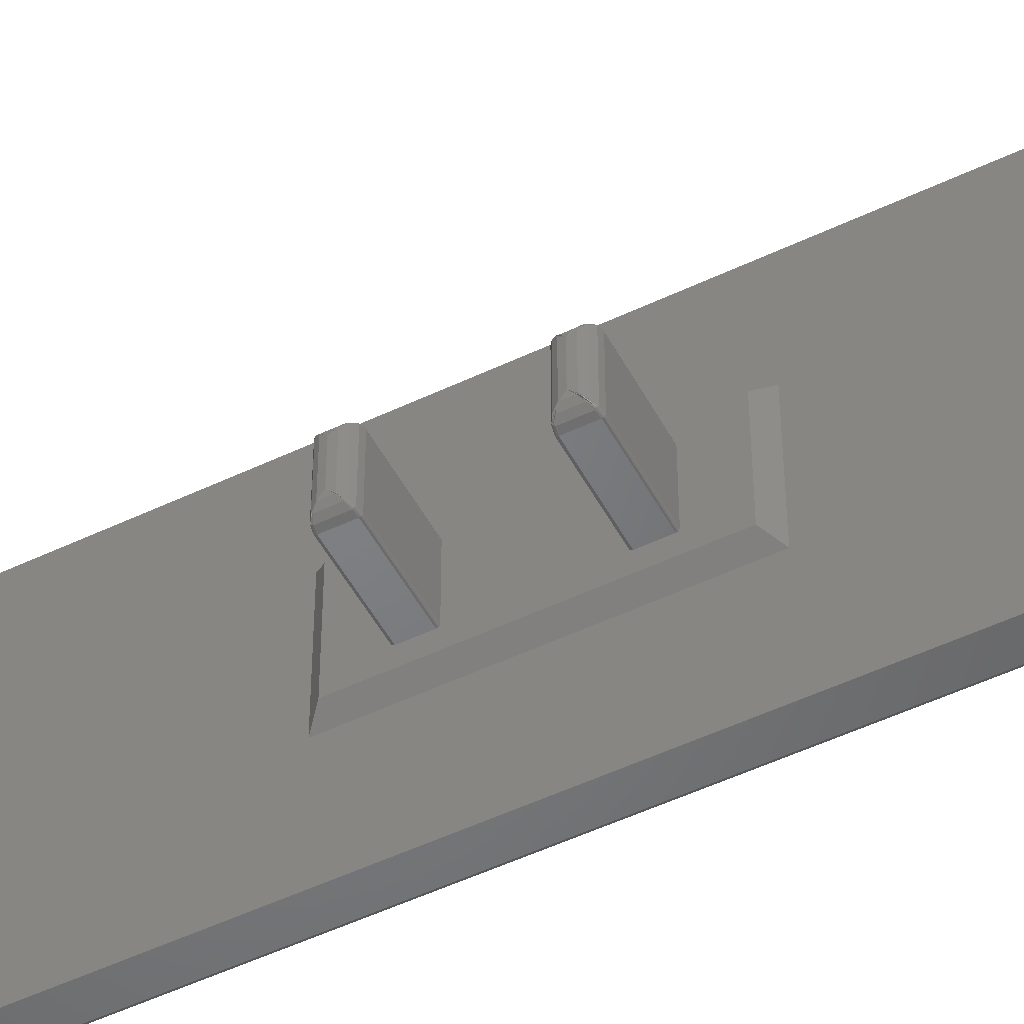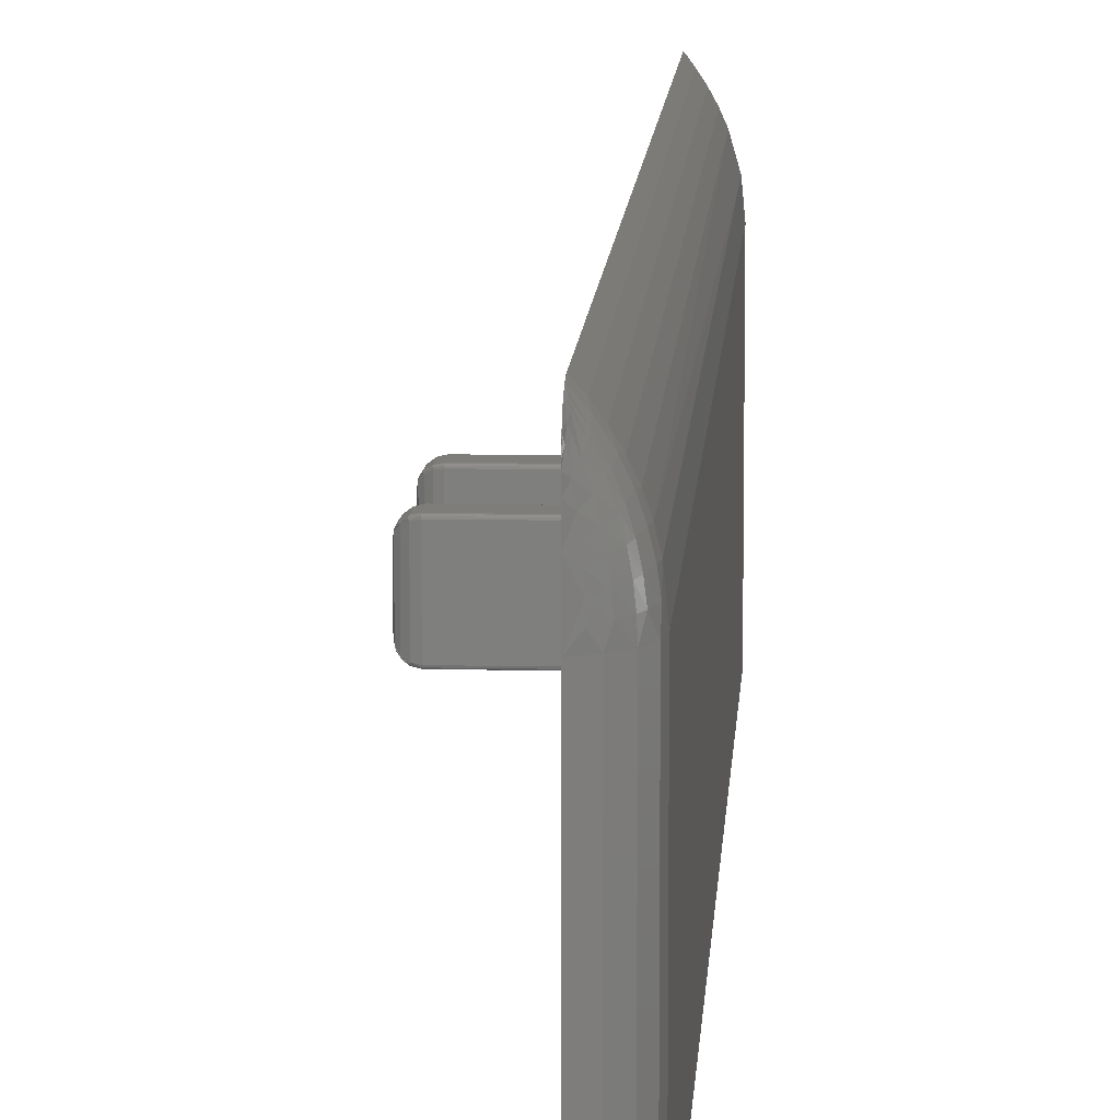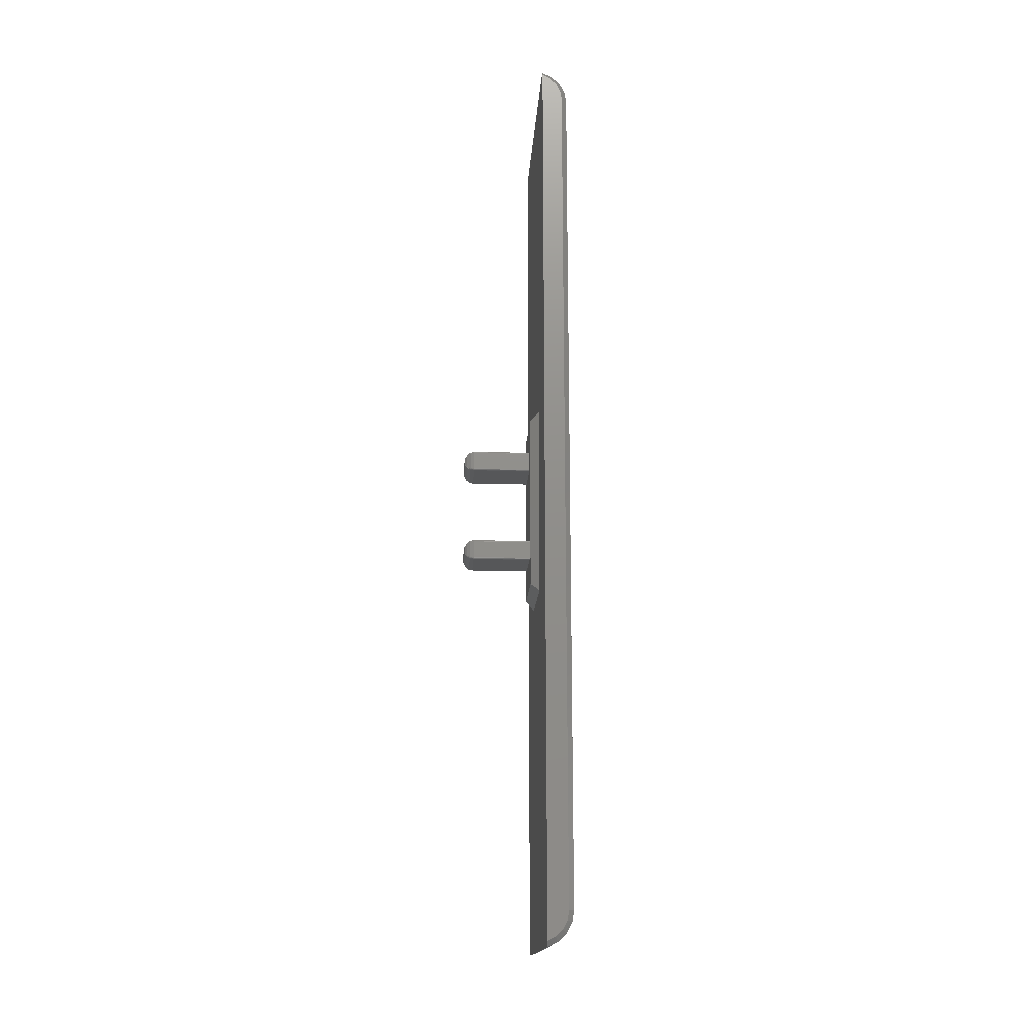
<metadata>
{"format":"stl","ext":"stl","renderer":"f3d","projection":"perspective","resolution":1024,"background":"white","views":[{"elev":-51.0,"azim":-62.5,"up":"+Y"},{"elev":10.6,"azim":3.2,"up":"+Y"},{"elev":-16.3,"azim":-3.0,"up":"+Z"}]}
</metadata>
<code>
# stl→obj: 326 verts, 648 faces
v -4.136 -1.45 3.288
v -3.91 -1.495 3.325
v -4.168 -1.433 3.3
v -3.91 -1.482 3.375
v -4.173 -1.408 3.338
v -3.91 -1.445 3.412
v -4.172 -1.392 3.351
v -4.136 -1.358 3.38
v -4.327 -1.251 3.252
v -3.91 -1.395 3.425
v -4.414 -1.189 3.135
v -4.455 -1.093 3.061
v -4.5 -0.905 2.835
v -4.455 -1.131 3.023
v -4.412 -1.214 3.108
v -4.327 -1.322 3.181
v -4.415 -1.197 3.127
v -4.136 1.358 3.38
v -3.91 1.395 3.425
v -4.168 1.37 3.363
v -3.91 1.445 3.412
v -4.173 1.408 3.338
v -3.91 1.482 3.375
v -4.172 1.421 3.322
v -4.136 1.45 3.288
v -4.327 1.322 3.181
v -3.91 1.495 3.325
v -4.414 1.205 3.119
v -4.455 1.131 3.023
v -4.5 0.905 2.835
v -4.455 1.093 3.061
v -4.412 1.178 3.144
v -4.327 1.251 3.252
v -4.415 1.197 3.127
v -4.136 1.45 2.372
v -3.91 1.495 2.335
v -4.168 1.433 2.36
v -3.91 1.482 2.285
v -4.173 1.408 2.322
v -3.91 1.445 2.248
v -4.172 1.392 2.309
v -4.136 1.358 2.28
v -4.327 1.251 2.408
v -3.91 1.395 2.235
v -4.414 1.189 2.525
v -4.455 1.093 2.599
v -4.5 0.905 2.825
v -4.455 1.131 2.637
v -4.412 1.214 2.552
v -4.327 1.322 2.479
v -4.415 1.197 2.533
v -4.136 -1.358 2.28
v -3.91 -1.395 2.235
v -4.168 -1.37 2.297
v -3.91 -1.445 2.248
v -4.173 -1.408 2.322
v -3.91 -1.482 2.285
v -4.172 -1.421 2.338
v -4.136 -1.45 2.372
v -4.327 -1.322 2.479
v -3.91 -1.495 2.335
v -4.414 -1.205 2.541
v -4.455 -1.131 2.637
v -4.5 -0.905 2.825
v -4.455 -1.093 2.599
v -4.412 -1.178 2.516
v -4.327 -1.251 2.408
v -4.415 -1.197 2.533
v -0.5 1.395 3.425
v -0.5 -1.395 3.425
v -0.5 -1.445 3.412
v -0.5 -1.482 3.375
v -0.5 -1.495 3.325
v -0.5 -1.495 2.335
v -0.5 -1.482 2.285
v -0.5 -1.445 2.248
v -0.5 -1.395 2.235
v -3.91 1.445 -3.412
v -3.91 1.395 -3.425
v -4.142 1.38 -3.374
v -4.136 1.358 -3.38
v -4.327 1.251 -3.252
v -4.333 1.266 -3.244
v -4.455 1.093 -3.061
v -4.457 1.099 -3.055
v -4.5 0.905 -2.835
v -4.327 1.322 -3.181
v -4.337 1.303 -3.211
v -4.455 1.131 -3.023
v -4.458 1.118 -3.037
v -4.147 1.432 -3.333
v -4.136 1.45 -3.288
v -3.91 1.482 -3.375
v -3.91 1.495 -3.325
v -4.148 1.419 -3.349
v -4.459 1.112 -3.042
v -4.338 1.292 -3.222
v -3.91 1.482 -2.285
v -3.91 1.495 -2.335
v -4.142 1.444 -2.35
v -4.136 1.45 -2.372
v -4.327 1.322 -2.479
v -4.333 1.314 -2.464
v -4.455 1.131 -2.637
v -4.457 1.125 -2.631
v -4.5 0.905 -2.825
v -4.327 1.251 -2.408
v -4.337 1.281 -2.427
v -4.455 1.093 -2.599
v -4.458 1.107 -2.612
v -4.147 1.403 -2.298
v -4.136 1.358 -2.28
v -3.91 1.445 -2.248
v -3.91 1.395 -2.235
v -4.148 1.419 -2.311
v -4.459 1.112 -2.618
v -4.338 1.292 -2.438
v -3.91 -1.445 -2.248
v -3.91 -1.395 -2.235
v -4.142 -1.38 -2.286
v -4.136 -1.358 -2.28
v -4.327 -1.251 -2.408
v -4.333 -1.266 -2.416
v -4.455 -1.093 -2.599
v -4.457 -1.099 -2.605
v -4.5 -0.905 -2.825
v -4.327 -1.322 -2.479
v -4.337 -1.303 -2.449
v -4.455 -1.131 -2.637
v -4.458 -1.118 -2.623
v -4.147 -1.432 -2.327
v -4.136 -1.45 -2.372
v -3.91 -1.482 -2.285
v -3.91 -1.495 -2.335
v -4.148 -1.419 -2.311
v -4.459 -1.112 -2.618
v -4.338 -1.292 -2.438
v -3.91 -1.482 -3.375
v -3.91 -1.495 -3.325
v -4.142 -1.444 -3.31
v -4.136 -1.45 -3.288
v -4.327 -1.322 -3.181
v -4.333 -1.314 -3.196
v -4.455 -1.131 -3.023
v -4.457 -1.125 -3.029
v -4.5 -0.905 -2.835
v -4.327 -1.251 -3.252
v -4.337 -1.281 -3.233
v -4.455 -1.093 -3.061
v -4.458 -1.107 -3.048
v -4.147 -1.403 -3.362
v -4.136 -1.358 -3.38
v -3.91 -1.445 -3.412
v -3.91 -1.395 -3.425
v -4.148 -1.419 -3.349
v -4.459 -1.112 -3.042
v -4.338 -1.292 -3.222
v -0.5 1.395 -2.235
v -0.5 -1.395 -2.235
v -0.5 -1.445 -2.248
v -0.5 -1.482 -2.285
v -0.5 -1.495 -2.335
v -0.5 -1.495 -3.325
v -0.5 -1.482 -3.375
v -0.5 -1.445 -3.412
v -0.5 -1.395 -3.425
v -0.5 1.395 2.235
v -0.5 1.495 3.325
v -0.5 1.482 3.375
v -0.5 1.445 3.412
v -0.5 1.495 2.335
v -0.5 1.445 2.248
v -0.5 1.482 2.285
v -0.5 1.495 -2.335
v -0.5 1.482 -2.285
v -0.5 1.445 -2.248
v -0.5 1.395 -3.425
v -0.5 1.445 -3.412
v -0.5 1.482 -3.375
v -0.5 1.495 -3.325
v -0.5 2.25 -5.15
v -0.5 2.25 5.15
v 0 2.75 -5.65
v 0 2.75 5.65
v 0 -2.75 5.65
v -0.5 -2.25 5.15
v 0 -2.75 -5.65
v -0.5 -2.25 -5.15
v 0 3.531 -26.5
v 0 -7.2 -26.5
v 0 -7.5 -26.19
v 0 -7.5 26.19
v 0 -7.2 26.5
v 0 3.531 26.5
v 0 5.093 26.5
v 0 5.873 26.5
v 0 7.5 25.18
v 0 6.264 26.5
v 0 6.459 26.5
v 0 6.556 26.5
v 0 6.605 26.5
v 0 6.654 26.5
v 0 6.936 26.38
v 0 7.218 26.1
v 0 7.424 25.68
v 0 7.5 -25.18
v 0 5.873 -26.5
v 0 5.093 -26.5
v 0 7.424 -25.68
v 0 7.218 -26.1
v 0 6.936 -26.38
v 0 6.654 -26.5
v 0 6.605 -26.5
v 0 6.556 -26.5
v 0 6.459 -26.5
v 0 6.264 -26.5
v 1.5 3.531 -24.56
v 1.394 4.652 -24.58
v 1.5 3.531 24.56
v 1.394 4.652 24.58
v 1.263 5.2 24.61
v 1.083 5.728 -24.66
v 1.082 5.729 24.66
v 0.8576 6.232 -24.73
v 0.8549 6.235 24.73
v 0.5911 6.705 -24.83
v 0.5913 6.705 24.83
v 0.2991 7.131 -24.98
v 0.3007 7.13 24.98
v 1.5 -7.2 24.56
v 1.5 -7.2 -24.56
v 1.392 3.531 -25.21
v 1.392 -7.2 -25.21
v 1.081 3.531 -25.79
v 1.081 -7.2 -25.79
v 0.5997 3.531 -26.23
v 0.5997 -7.2 -26.23
v 0.006061 6.817 -26.43
v 0.03399 6.696 -26.4
v 0.07084 6.526 -26.37
v 0.09623 6.401 -26.36
v 0.1448 6.138 -26.35
v 0.1717 6.671 -26.16
v 0.28 6.386 -26.12
v 0.1971 6.925 -25.93
v 0.3629 6.619 -25.85
v 0.1883 7.065 -25.78
v 0.386 6.746 -25.68
v 0.1242 7.303 -25.48
v 0.3769 6.96 -25.34
v 0.03208 6.99 -26.25
v 0.08384 7.216 -25.85
v 0.1097 7.071 -25.98
v 0.1148 6.806 -26.19
v 0.627 6.561 -25.23
v 0.8585 6.117 -25.17
v 1.057 5.64 -25.12
v 1.336 4.613 -25.09
v 1.155 4.552 -25.56
v 0.9283 5.516 -25.56
v 0.7682 5.962 -25.58
v 0.5836 6.376 -25.62
v 1.014 4.512 -25.78
v 0.8212 5.439 -25.77
v 0.6855 5.867 -25.78
v 0.5294 6.264 -25.81
v 0.7088 4.435 -26.11
v 0.3369 4.35 -26.36
v 0.24 5.494 -26.34
v 0.2801 5.131 -26.35
v 0.5815 5.292 -26.09
v 0.1939 5.833 -26.34
v 0.3893 6.056 -26.1
v 0.492 5.688 -26.09
v 0.483 -7.5 -25.95
v 1.2 -7.5 -24.56
v 1.2 -7.5 24.56
v 0.483 -7.5 25.95
v 0.8675 -7.5 25.57
v 1.115 -7.5 25.1
v 0.8675 -7.5 -25.57
v 1.115 -7.5 -25.1
v 0.5997 3.531 26.23
v 0.5997 -7.2 26.23
v 1.081 3.531 25.79
v 1.081 -7.2 25.79
v 1.392 3.531 25.21
v 1.392 -7.2 25.21
v 0.3778 6.959 25.34
v 0.3864 6.746 25.68
v 0.08378 7.217 25.85
v 0.3631 6.62 25.85
v 0.1097 7.071 25.98
v 0.2801 6.387 26.12
v 0.1149 6.806 26.19
v 0.1449 6.139 26.35
v 0.07092 6.526 26.37
v 0.04753 6.636 26.39
v 0.006047 6.818 26.43
v 0.02879 7.198 26.04
v 0.06244 6.924 26.23
v 0.2194 5.655 26.34
v 0.4456 5.862 26.09
v 0.5573 5.407 26.09
v 0.7842 5.564 25.77
v 0.9141 5.069 25.77
v 1.038 5.132 25.56
v 1.149 4.589 25.56
v 1.329 4.652 25.09
v 1.406 4.094 25.08
v 1.212 4.063 25.56
v 1.063 4.042 25.79
v 0.7412 4.002 26.12
v 0.7055 4.468 26.11
v 0.3358 4.38 26.36
v 0.3079 4.819 26.36
v 0.2696 5.236 26.35
v 0.3517 3.957 26.37
v 1.192 5.23 25.1
v 0.8848 5.647 25.56
v 0.6149 6.055 25.79
v 1.003 5.78 25.13
v 0.6848 6.158 25.59
v 0.7541 6.327 25.19
v 0.643 4.95 26.1
v 1.009 4.548 25.78
f 1 2 3
f 3 2 4
f 3 4 5
f 5 4 6
f 5 6 7
f 7 6 8
f 7 8 9
f 6 10 8
f 7 9 11
f 11 9 12
f 11 12 13
f 13 14 15
f 15 14 16
f 15 16 3
f 3 16 1
f 11 13 17
f 15 3 5
f 11 17 7
f 7 17 5
f 13 15 5
f 17 13 5
f 18 19 20
f 20 19 21
f 20 21 22
f 22 21 23
f 22 23 24
f 24 23 25
f 24 25 26
f 23 27 25
f 24 26 28
f 28 26 29
f 28 29 30
f 30 31 32
f 32 31 33
f 32 33 20
f 20 33 18
f 28 30 34
f 32 20 22
f 28 34 24
f 24 34 22
f 30 32 22
f 34 30 22
f 35 36 37
f 37 36 38
f 37 38 39
f 39 38 40
f 39 40 41
f 41 40 42
f 41 42 43
f 40 44 42
f 41 43 45
f 45 43 46
f 45 46 47
f 47 48 49
f 49 48 50
f 49 50 37
f 37 50 35
f 45 47 51
f 49 37 39
f 45 51 41
f 41 51 39
f 47 49 39
f 51 47 39
f 52 53 54
f 54 53 55
f 54 55 56
f 56 55 57
f 56 57 58
f 58 57 59
f 58 59 60
f 57 61 59
f 58 60 62
f 62 60 63
f 62 63 64
f 64 65 66
f 66 65 67
f 66 67 54
f 54 67 52
f 62 64 68
f 66 54 56
f 62 68 58
f 58 68 56
f 64 66 56
f 68 64 56
f 61 2 59
f 59 2 1
f 59 1 16
f 59 16 60
f 60 16 14
f 60 14 63
f 63 14 64
f 64 14 13
f 64 47 65
f 65 47 46
f 65 46 43
f 65 43 67
f 67 43 42
f 67 42 52
f 52 42 53
f 53 42 44
f 47 30 48
f 48 30 29
f 48 29 26
f 48 26 50
f 50 26 25
f 50 25 35
f 35 25 36
f 36 25 27
f 30 13 31
f 31 13 12
f 31 12 9
f 31 9 33
f 33 9 8
f 33 8 18
f 18 8 19
f 19 8 10
f 19 10 69
f 69 10 70
f 10 6 70
f 70 6 71
f 71 6 72
f 72 6 4
f 72 4 2
f 2 73 72
f 2 61 73
f 73 61 74
f 61 57 74
f 74 57 75
f 75 57 76
f 76 57 55
f 76 55 53
f 53 77 76
f 64 13 47
f 47 13 30
f 78 79 80
f 80 79 81
f 80 81 82
f 80 82 83
f 83 82 84
f 83 84 85
f 85 84 86
f 87 88 89
f 89 88 90
f 89 90 86
f 88 87 91
f 91 87 92
f 91 92 93
f 93 92 94
f 91 93 95
f 95 93 78
f 95 78 80
f 85 86 96
f 88 91 95
f 95 80 97
f 97 80 83
f 97 83 96
f 96 83 85
f 90 88 97
f 97 88 95
f 86 90 97
f 96 86 97
f 98 99 100
f 100 99 101
f 100 101 102
f 100 102 103
f 103 102 104
f 103 104 105
f 105 104 106
f 107 108 109
f 109 108 110
f 109 110 106
f 108 107 111
f 111 107 112
f 111 112 113
f 113 112 114
f 111 113 115
f 115 113 98
f 115 98 100
f 105 106 116
f 108 111 115
f 115 100 117
f 117 100 103
f 117 103 116
f 116 103 105
f 110 108 117
f 117 108 115
f 106 110 117
f 116 106 117
f 118 119 120
f 120 119 121
f 120 121 122
f 120 122 123
f 123 122 124
f 123 124 125
f 125 124 126
f 127 128 129
f 129 128 130
f 129 130 126
f 128 127 131
f 131 127 132
f 131 132 133
f 133 132 134
f 131 133 135
f 135 133 118
f 135 118 120
f 125 126 136
f 128 131 135
f 135 120 137
f 137 120 123
f 137 123 136
f 136 123 125
f 130 128 137
f 137 128 135
f 126 130 137
f 136 126 137
f 138 139 140
f 140 139 141
f 140 141 142
f 140 142 143
f 143 142 144
f 143 144 145
f 145 144 146
f 147 148 149
f 149 148 150
f 149 150 146
f 148 147 151
f 151 147 152
f 151 152 153
f 153 152 154
f 151 153 155
f 155 153 138
f 155 138 140
f 145 146 156
f 148 151 155
f 155 140 157
f 157 140 143
f 157 143 156
f 156 143 145
f 150 148 157
f 157 148 155
f 146 150 157
f 156 146 157
f 146 86 149
f 149 86 84
f 149 84 82
f 149 82 147
f 147 82 81
f 147 81 152
f 152 81 154
f 154 81 79
f 139 134 141
f 141 134 132
f 141 132 127
f 141 127 142
f 142 127 129
f 142 129 144
f 144 129 146
f 146 129 126
f 119 114 121
f 121 114 112
f 121 112 107
f 121 107 122
f 122 107 109
f 122 109 124
f 124 109 126
f 126 109 106
f 99 94 101
f 101 94 92
f 101 92 87
f 101 87 102
f 102 87 89
f 102 89 104
f 104 89 106
f 106 89 86
f 114 119 158
f 158 119 159
f 119 118 159
f 159 118 160
f 160 118 161
f 161 118 133
f 161 133 134
f 134 162 161
f 134 139 162
f 162 139 163
f 139 138 163
f 163 138 164
f 164 138 165
f 165 138 153
f 165 153 154
f 154 166 165
f 146 126 86
f 86 126 106
f 53 44 77
f 77 44 167
f 27 23 168
f 168 23 169
f 169 23 170
f 170 23 21
f 170 21 19
f 19 69 170
f 36 27 171
f 171 27 168
f 44 40 167
f 167 40 172
f 172 40 173
f 173 40 38
f 173 38 36
f 36 171 173
f 99 98 174
f 174 98 175
f 175 98 176
f 176 98 113
f 176 113 114
f 114 158 176
f 154 79 166
f 166 79 177
f 79 78 177
f 177 78 178
f 178 78 179
f 179 78 93
f 179 93 94
f 94 180 179
f 181 182 183
f 183 182 184
f 184 182 185
f 185 182 186
f 187 185 188
f 188 185 186
f 183 187 181
f 181 187 188
f 189 190 187
f 187 190 191
f 187 191 192
f 187 192 185
f 185 192 193
f 185 193 194
f 185 194 184
f 184 194 195
f 184 195 196
f 184 196 197
f 197 196 198
f 197 198 199
f 199 200 197
f 197 200 201
f 197 201 202
f 197 202 203
f 197 203 204
f 204 205 197
f 197 206 184
f 184 206 183
f 183 206 207
f 183 207 208
f 209 210 206
f 206 210 211
f 206 211 212
f 212 213 206
f 213 214 206
f 206 214 215
f 206 215 216
f 216 207 206
f 208 189 183
f 183 189 187
f 94 99 180
f 180 99 174
f 168 182 171
f 171 182 181
f 171 181 174
f 174 181 180
f 180 181 179
f 179 181 178
f 178 181 177
f 177 181 188
f 177 188 166
f 166 188 165
f 165 188 164
f 164 188 163
f 163 188 162
f 162 188 186
f 162 186 74
f 74 186 73
f 73 186 72
f 72 186 71
f 71 186 70
f 70 186 69
f 69 186 182
f 69 182 170
f 170 182 169
f 169 182 168
f 162 74 161
f 161 74 75
f 161 75 160
f 160 75 76
f 160 76 159
f 159 76 77
f 159 77 158
f 158 77 167
f 158 167 176
f 176 167 172
f 176 172 175
f 175 172 173
f 175 173 174
f 174 173 171
f 217 218 219
f 219 218 220
f 220 218 221
f 221 218 222
f 221 222 223
f 223 222 224
f 223 224 225
f 225 224 226
f 225 226 227
f 227 226 228
f 227 228 229
f 229 228 197
f 197 228 206
f 230 231 219
f 219 231 217
f 217 231 232
f 232 231 233
f 232 233 234
f 234 233 235
f 234 235 236
f 236 235 237
f 236 237 189
f 189 237 190
f 212 211 213
f 213 211 238
f 213 238 214
f 214 238 239
f 214 239 215
f 215 239 240
f 215 240 216
f 216 240 241
f 216 241 242
f 242 241 243
f 242 243 244
f 244 243 245
f 244 245 246
f 246 245 247
f 246 247 248
f 248 247 249
f 248 249 250
f 250 249 206
f 250 206 228
f 210 251 211
f 211 251 239
f 211 239 238
f 209 252 210
f 210 252 253
f 210 253 254
f 254 253 243
f 254 243 241
f 252 209 249
f 249 209 206
f 250 228 255
f 255 228 226
f 255 226 256
f 256 226 224
f 256 224 257
f 257 224 222
f 257 222 258
f 258 222 218
f 258 218 217
f 217 232 258
f 258 232 259
f 258 259 257
f 257 259 260
f 257 260 256
f 256 260 261
f 256 261 255
f 255 261 262
f 255 262 250
f 250 262 248
f 232 234 259
f 259 234 263
f 259 263 260
f 260 263 264
f 260 264 261
f 261 264 265
f 261 265 262
f 262 265 266
f 262 266 248
f 248 266 246
f 263 234 267
f 267 234 236
f 267 236 268
f 268 236 189
f 268 189 208
f 207 269 208
f 208 269 270
f 208 270 268
f 268 270 271
f 268 271 267
f 267 271 264
f 267 264 263
f 216 242 207
f 207 242 272
f 207 272 269
f 269 272 273
f 269 273 274
f 274 273 266
f 274 266 265
f 240 239 251
f 251 210 254
f 247 245 252
f 252 245 253
f 241 240 254
f 254 240 251
f 245 243 253
f 272 242 244
f 266 273 246
f 246 273 244
f 273 272 244
f 252 249 247
f 270 269 274
f 264 271 265
f 265 271 274
f 271 270 274
f 275 276 191
f 191 276 277
f 191 277 192
f 192 277 278
f 278 277 279
f 279 277 280
f 275 281 276
f 276 281 282
f 194 193 283
f 283 193 284
f 283 284 285
f 285 284 286
f 285 286 287
f 287 286 288
f 287 288 219
f 219 288 230
f 229 197 289
f 289 197 205
f 289 205 290
f 290 205 291
f 290 291 292
f 292 291 293
f 292 293 294
f 294 293 295
f 294 295 296
f 296 295 297
f 296 297 198
f 198 297 298
f 198 298 199
f 199 298 299
f 199 299 200
f 200 299 201
f 201 299 202
f 205 204 291
f 291 204 300
f 291 300 293
f 293 300 301
f 293 301 295
f 295 301 298
f 295 298 297
f 300 204 301
f 301 204 203
f 301 203 299
f 299 203 202
f 198 196 296
f 296 196 302
f 296 302 303
f 303 302 304
f 303 304 305
f 305 304 306
f 305 306 307
f 307 306 308
f 307 308 309
f 309 308 310
f 309 310 220
f 220 310 219
f 219 310 287
f 287 310 311
f 287 311 285
f 285 311 312
f 285 312 313
f 313 312 314
f 313 314 315
f 315 314 316
f 315 316 195
f 195 316 317
f 195 317 302
f 302 317 304
f 196 195 302
f 195 194 315
f 315 194 318
f 315 318 313
f 313 318 283
f 313 283 285
f 194 283 318
f 220 221 309
f 309 221 319
f 309 319 307
f 307 319 320
f 307 320 305
f 305 320 321
f 305 321 303
f 303 321 294
f 303 294 296
f 221 223 319
f 319 223 322
f 319 322 320
f 320 322 323
f 320 323 321
f 321 323 292
f 321 292 294
f 223 225 322
f 322 225 324
f 322 324 323
f 323 324 290
f 323 290 292
f 225 227 324
f 324 227 289
f 324 289 290
f 227 229 289
f 299 298 301
f 304 317 325
f 325 317 316
f 325 316 314
f 304 325 306
f 306 325 326
f 306 326 308
f 308 326 311
f 308 311 310
f 326 325 314
f 314 312 326
f 326 312 311
f 193 192 284
f 284 192 278
f 284 278 286
f 286 278 279
f 286 279 288
f 288 279 280
f 288 280 230
f 230 280 277
f 231 230 276
f 276 230 277
f 190 237 191
f 191 237 275
f 275 237 235
f 275 235 281
f 281 235 233
f 281 233 282
f 282 233 231
f 282 231 276

</code>
